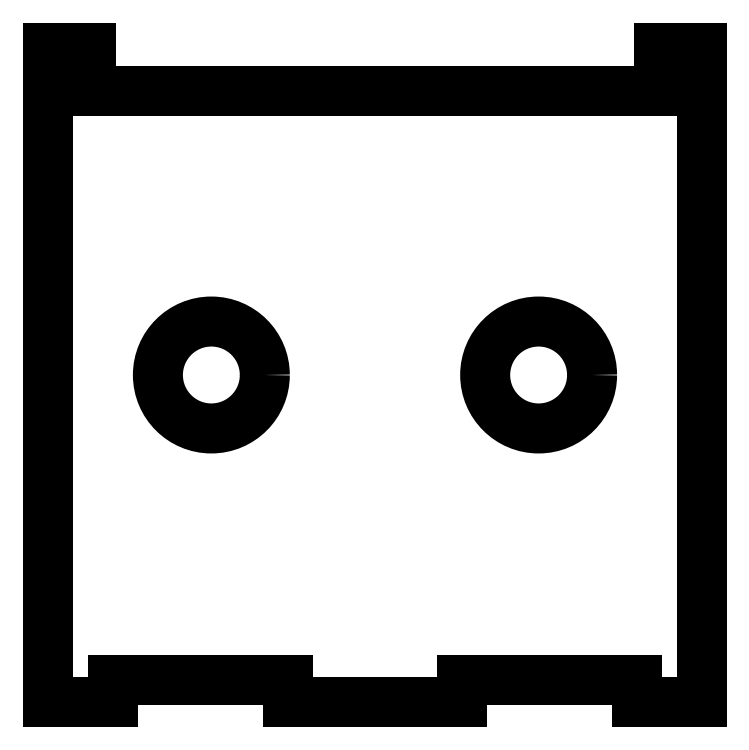
<metadata>
{"format":"dxf","ext":"dxf","renderer":"ezdxf+matplotlib","layout":"modelspace","background":"white","min_lineweight":24,"dpi":150}
</metadata>
<code>
0
SECTION
2
ENTITIES
0
LINE
8
View
10
31.68
20
49.12
30
0
11
71.68
21
49.12
31
0
0
LINE
8
View
10
31.68
20
49.12
30
0
11
31.68
21
44.12
31
0
0
LINE
8
View
10
71.68
20
49.12
30
0
11
71.68
21
44.12
31
0
0
LINE
8
View
10
31.68
20
44.12
30
0
11
16.68
21
44.12
31
0
0
LINE
8
View
10
71.68
20
44.12
30
0
11
111.7
21
44.12
31
0
0
LINE
8
View
10
16.68
20
44.12
30
0
11
16.68
21
194.1
31
0
0
LINE
8
View
10
111.7
20
44.12
30
0
11
111.7
21
49.12
31
0
0
LINE
8
View
10
26.68
20
194.1
30
0
11
16.68
21
194.1
31
0
0
LINE
8
View
10
111.7
20
49.12
30
0
11
151.7
21
49.12
31
0
0
LINE
8
View
10
26.68
20
184.1
30
0
11
26.68
21
194.1
31
0
0
LINE
8
View
10
151.7
20
49.12
30
0
11
151.7
21
44.12
31
0
0
LINE
8
View
10
156.7
20
184.1
30
0
11
26.68
21
184.1
31
0
0
LINE
8
View
10
151.7
20
44.12
30
0
11
166.7
21
44.12
31
0
0
LINE
8
View
10
156.7
20
194.1
30
0
11
156.7
21
184.1
31
0
0
LINE
8
View
10
166.7
20
44.12
30
0
11
166.7
21
194.1
31
0
0
LINE
8
View
10
166.7
20
194.1
30
0
11
156.7
21
194.1
31
0
0
CIRCLE
8
View
10
54.18
20
119.1
40
12.25
0
CIRCLE
8
View
10
129.2
20
119.1
40
12.25
0
ENDSEC
0
EOF

</code>
